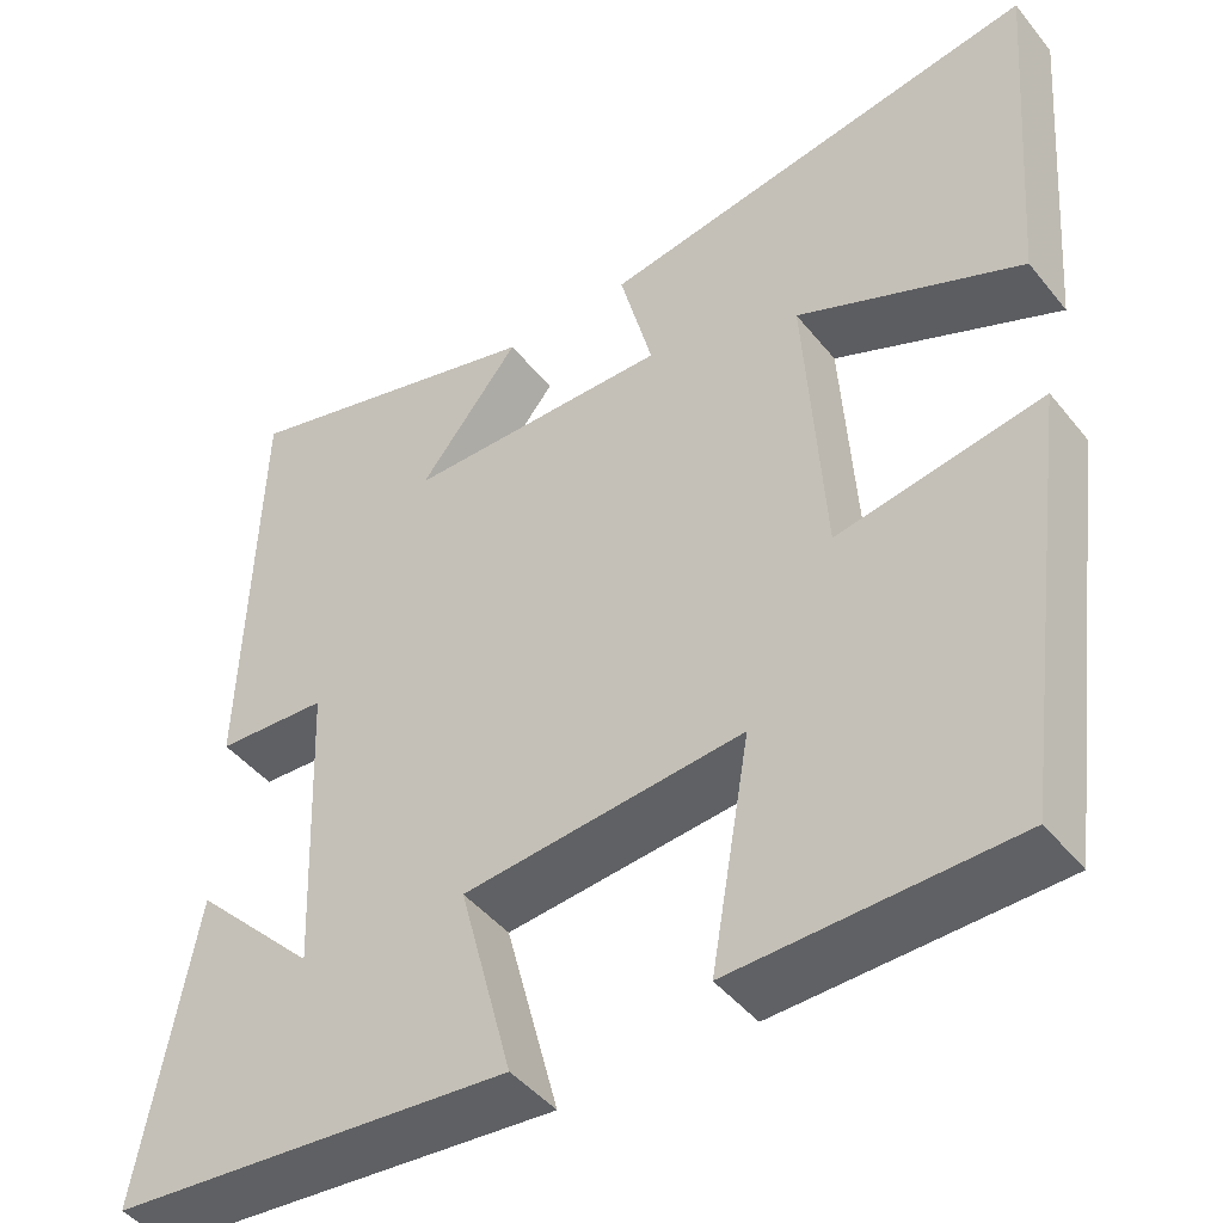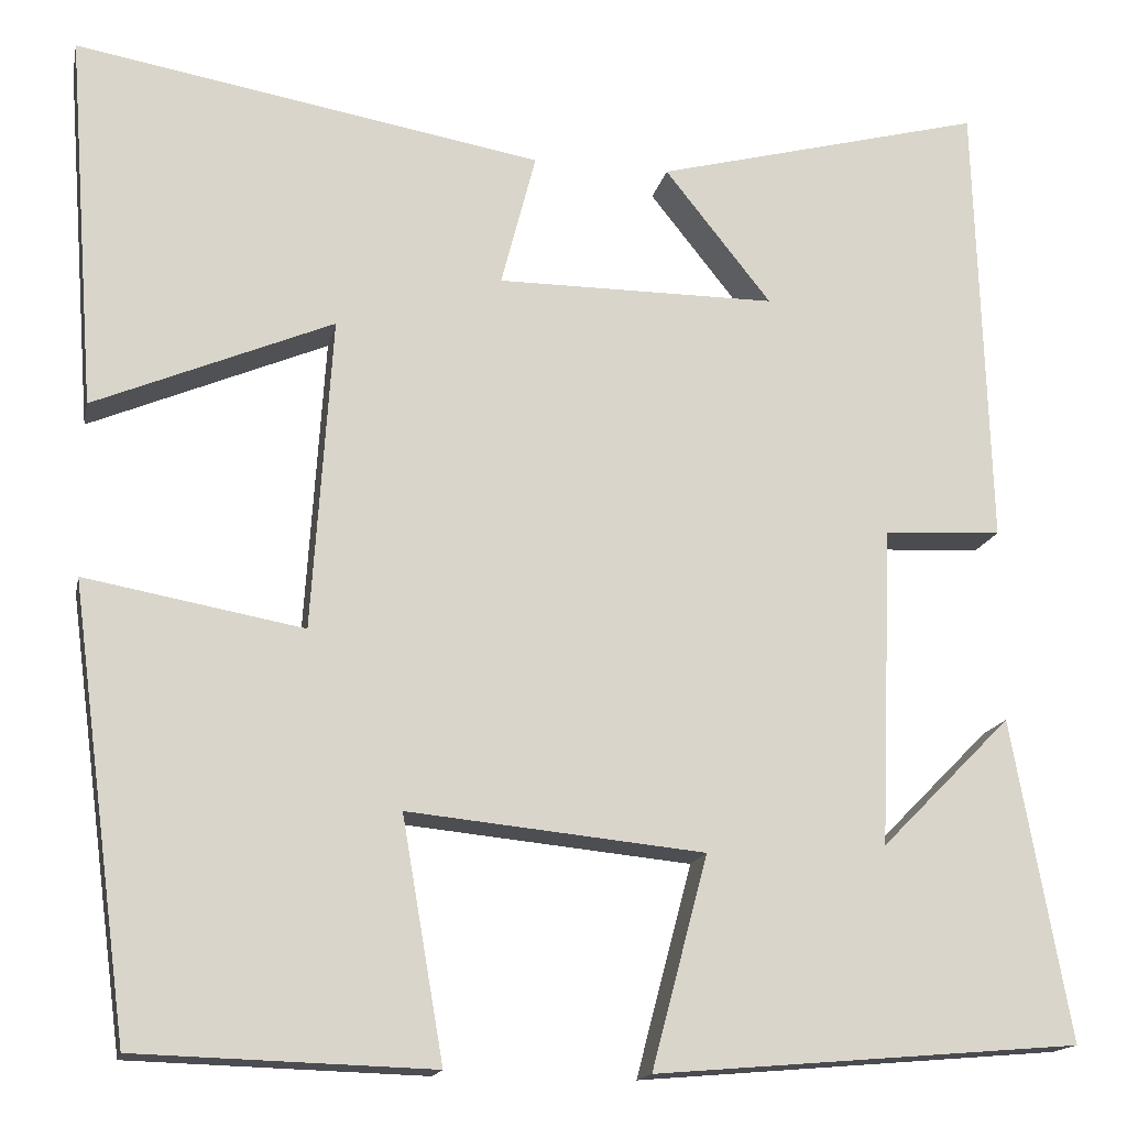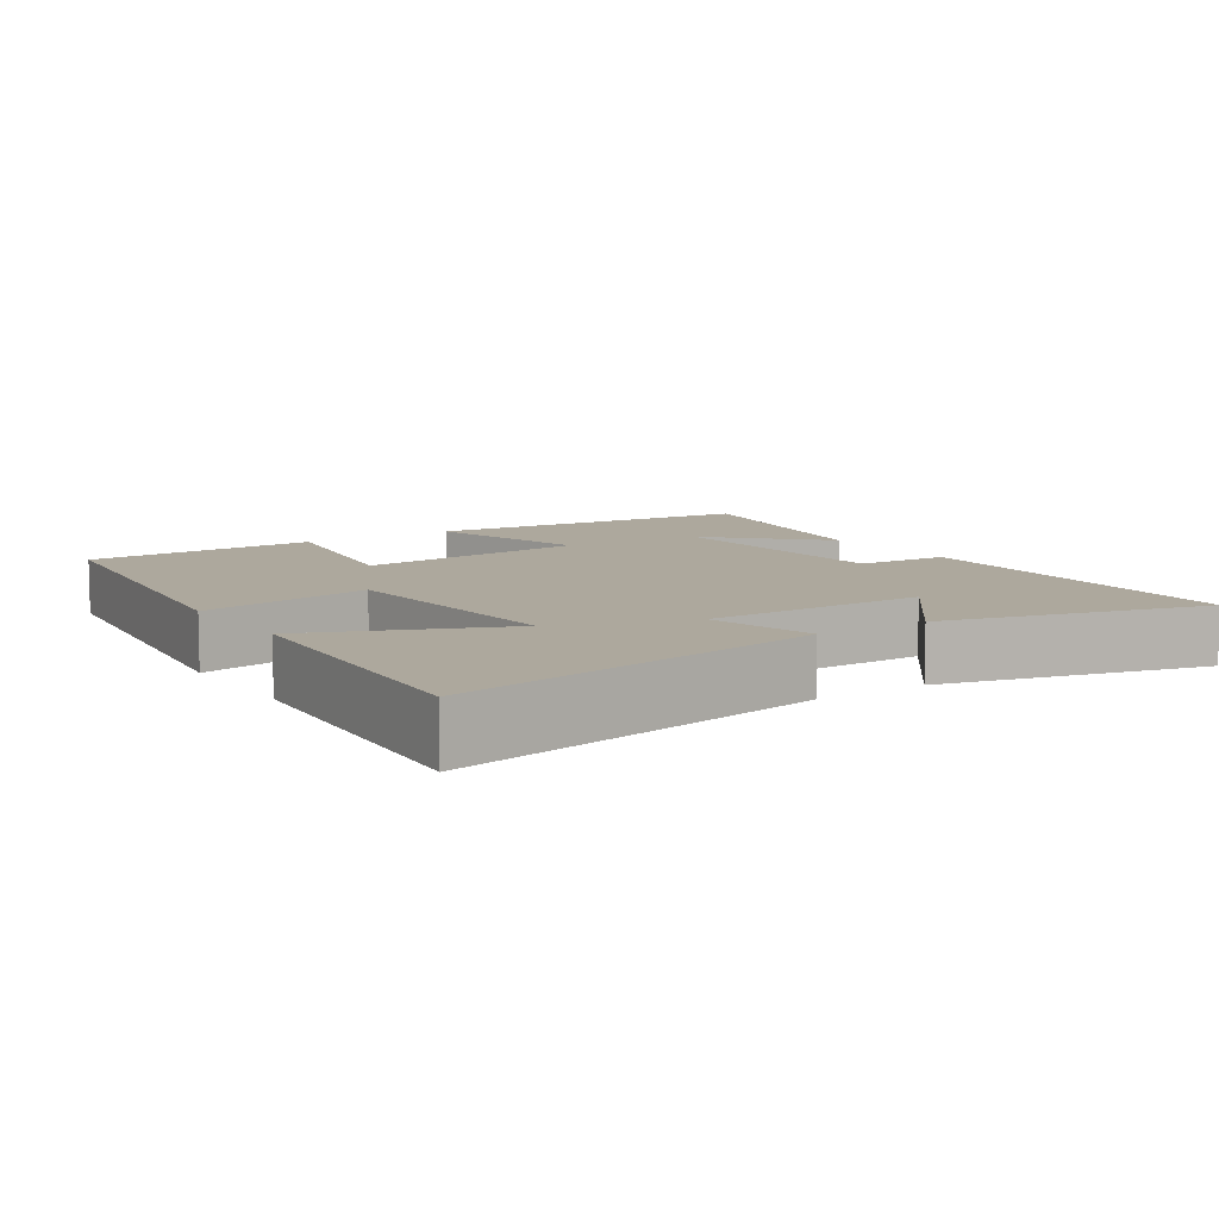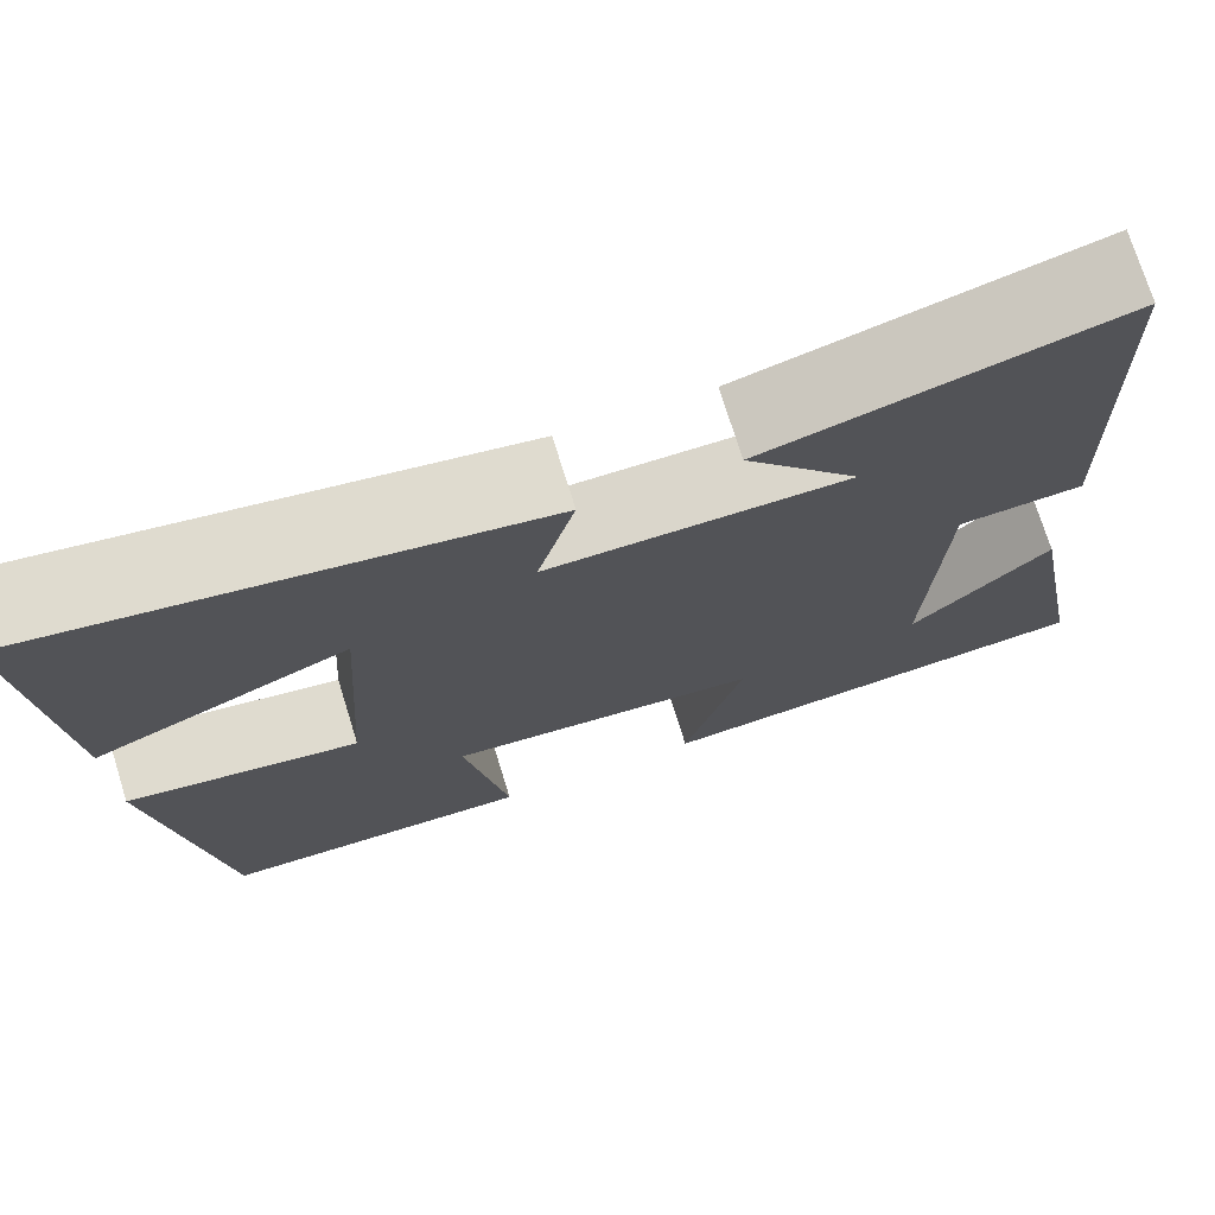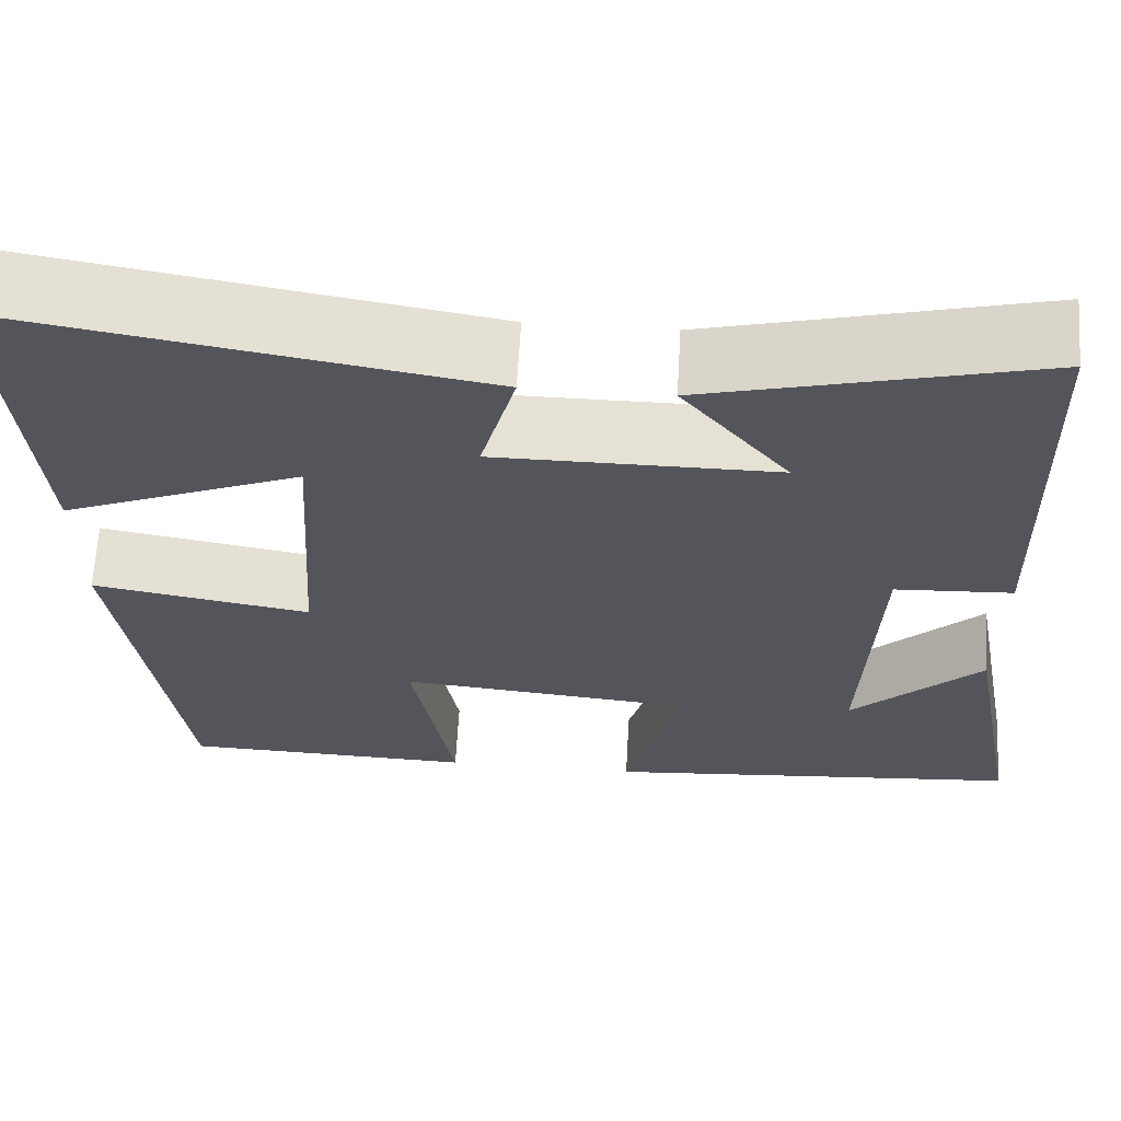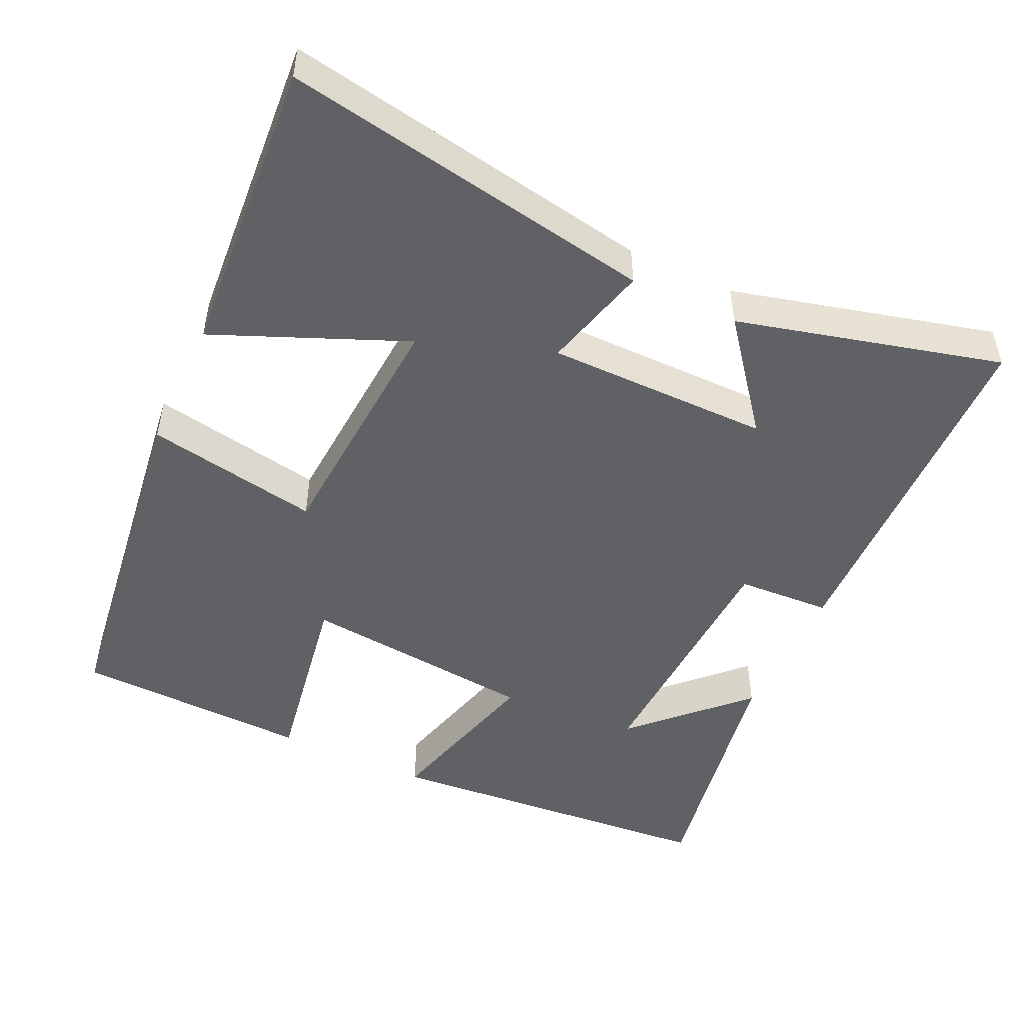
<metadata>
{"format":"obj","ext":"obj","renderer":"f3d","projection":"perspective","resolution":1024,"background":"white","views":[{"elev":-45.1,"azim":-143.9,"up":"+Z"},{"elev":-15.9,"azim":-11.7,"up":"+Z"},{"elev":8.7,"azim":-33.6,"up":"+Y"},{"elev":73.8,"azim":-17.3,"up":"+Z"},{"elev":65.1,"azim":3.3,"up":"+Z"},{"elev":-49.2,"azim":-25.2,"up":"+Y"}]}
</metadata>
<code>
v 0.485 0.07 0.593
v 0.5 0.07 0.1
v 0.372 0.07 0.093
v 0.358 0.07 -0.255
v 0.5 0.07 -0.112
v 0.563 0.07 -0.461
v 0.101 0.07 -0.5
v 0.162 0.07 -0.27
v -0.16 0.07 -0.238
v -0.115 0.07 -0.5
v -0.436 0.07 -0.49
v -0.5 0.07 -0.007
v -0.263 0.07 -0.05
v -0.241 0.07 0.29
v -0.5 0.07 0.181
v -0.531 0.07 0.589
v -0.023 0.07 0.5
v -0.061 0.07 0.354
v 0.243 0.07 0.354
v 0.127 0.07 0.5
v 0.485 0 0.593
v 0.5 0 0.1
v 0.372 0 0.093
v 0.358 0 -0.255
v 0.5 0 -0.112
v 0.563 0 -0.461
v 0.101 0 -0.5
v 0.162 0 -0.27
v -0.16 0 -0.238
v -0.115 0 -0.5
v -0.436 0 -0.49
v -0.5 0 -0.007
v -0.263 0 -0.05
v -0.241 0 0.29
v -0.5 0 0.181
v -0.531 0 0.589
v -0.023 0 0.5
v -0.061 0 0.354
v 0.243 0 0.354
v 0.127 0 0.5
f 19 20 1 2
f 18 19 2 3
f 16 17 18
f 16 18 3 4
f 14 15 16
f 14 16 4
f 13 14 4
f 11 12 13
f 10 11 13
f 9 10 13
f 8 9 13 4
f 7 8 4
f 6 7 4
f 4 5 6
f 22 21 40 39
f 23 22 39 38
f 38 37 36
f 24 23 38 36
f 36 35 34
f 24 36 34
f 24 34 33
f 33 32 31
f 33 31 30
f 33 30 29
f 24 33 29 28
f 24 28 27
f 24 27 26
f 26 25 24
f 1 21 22 2
f 2 22 23 3
f 3 23 24 4
f 4 24 25 5
f 5 25 26 6
f 6 26 27 7
f 7 27 28 8
f 8 28 29 9
f 9 29 30 10
f 10 30 31 11
f 11 31 32 12
f 12 32 33 13
f 13 33 34 14
f 14 34 35 15
f 15 35 36 16
f 16 36 37 17
f 17 37 38 18
f 18 38 39 19
f 19 39 40 20
f 20 40 21 1

</code>
